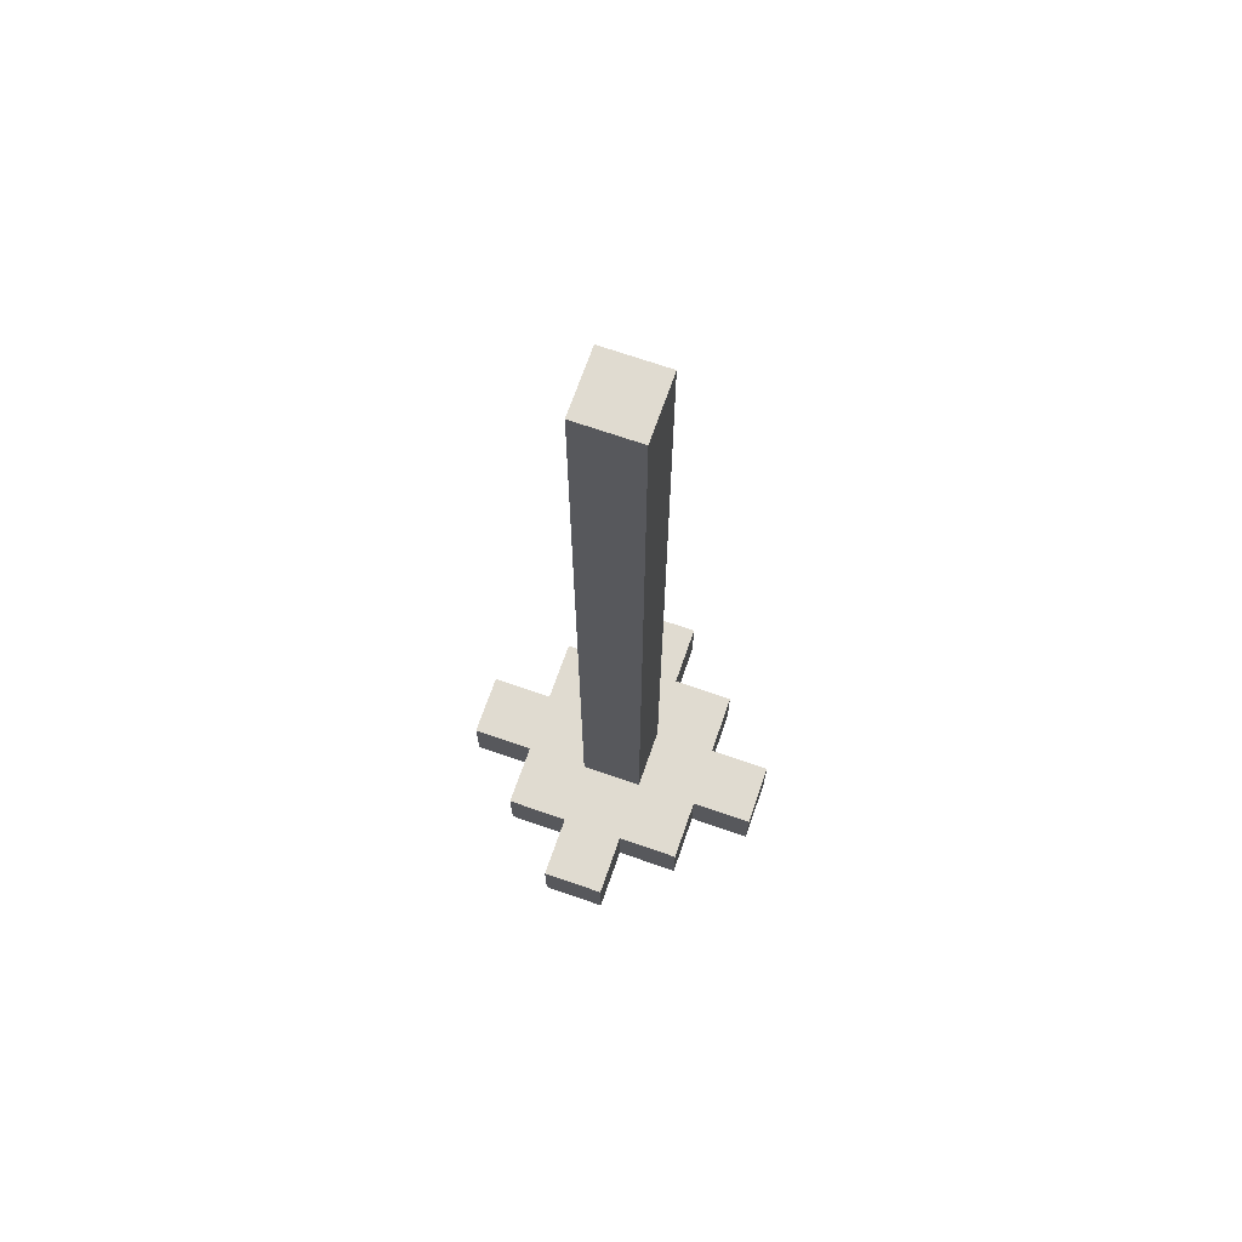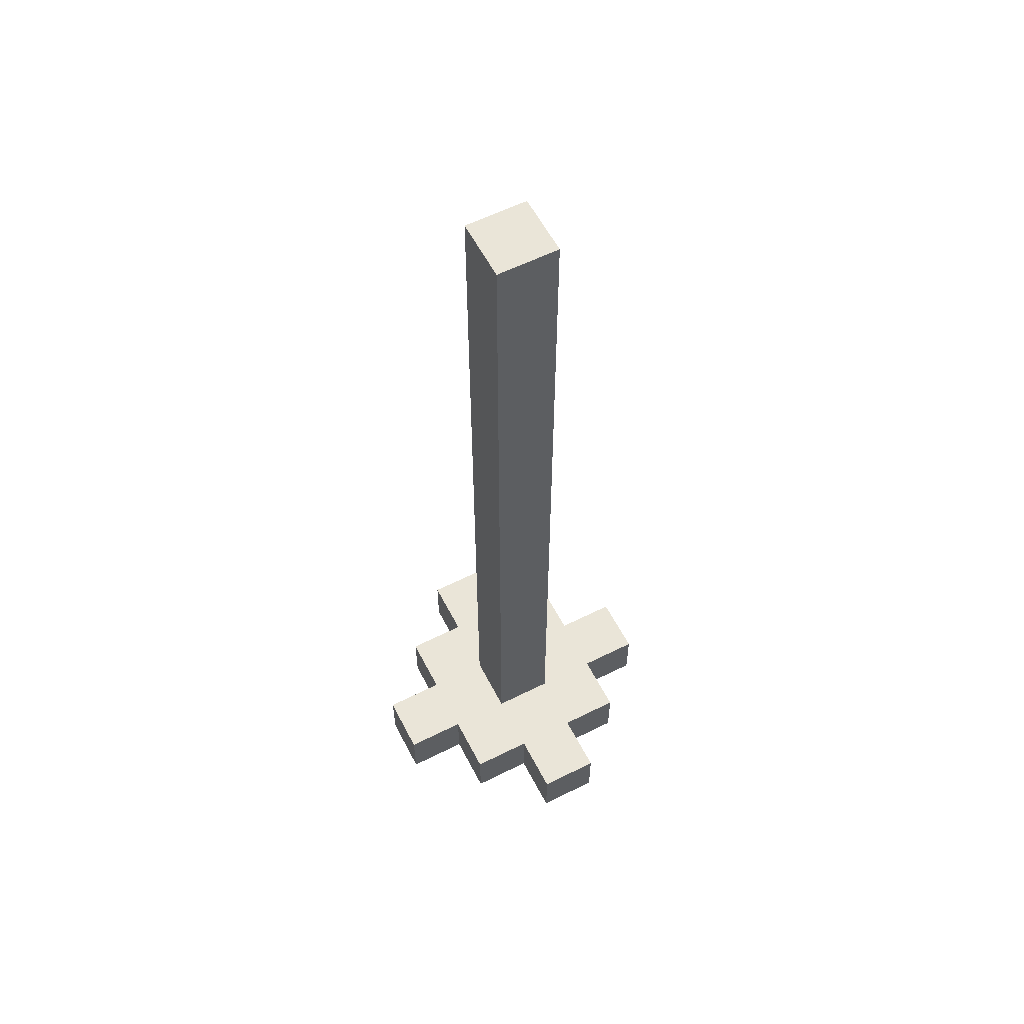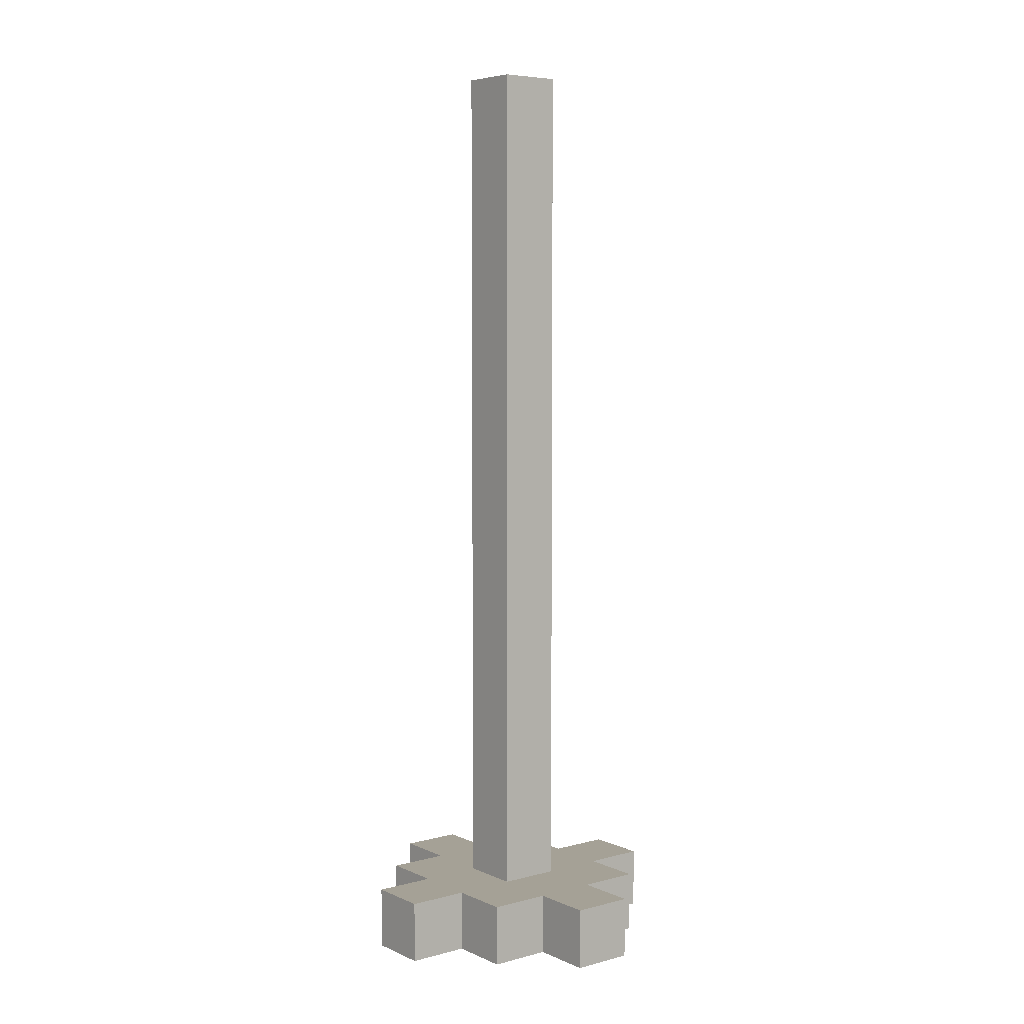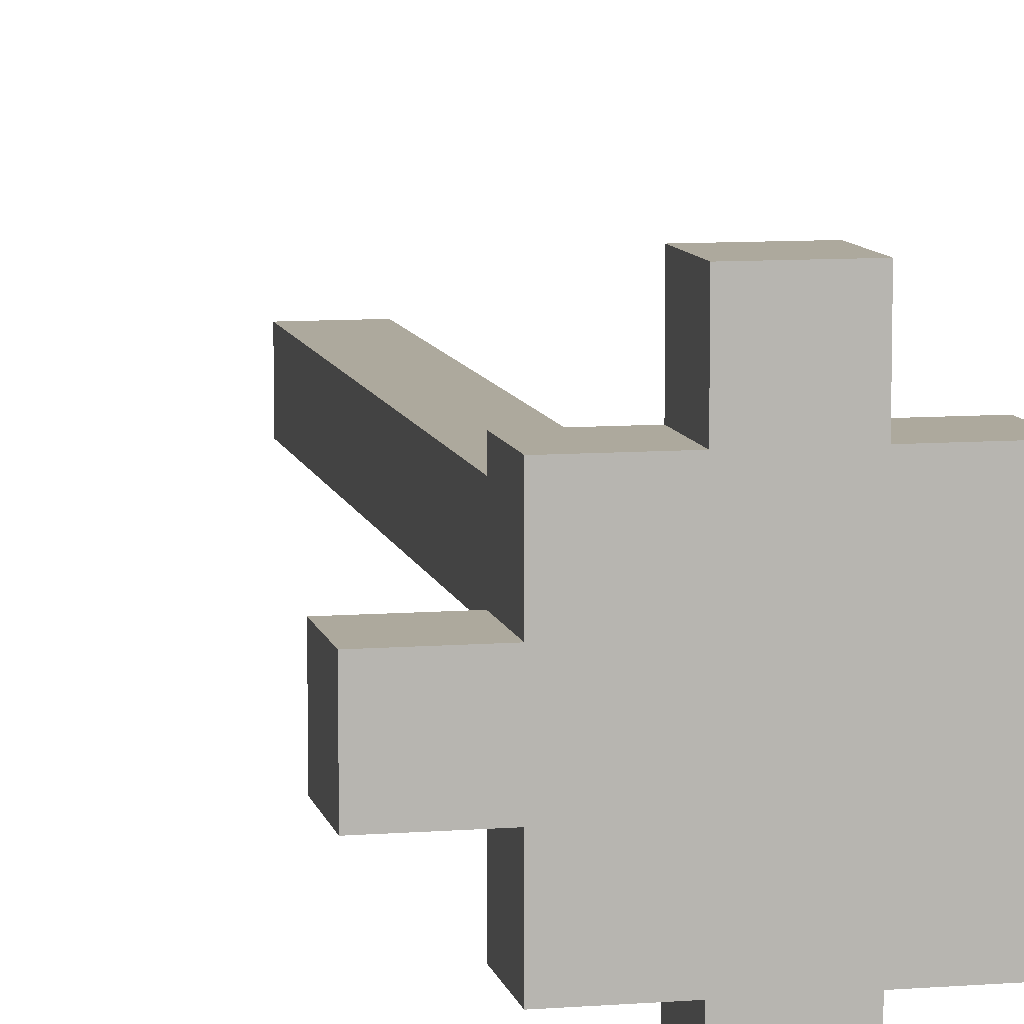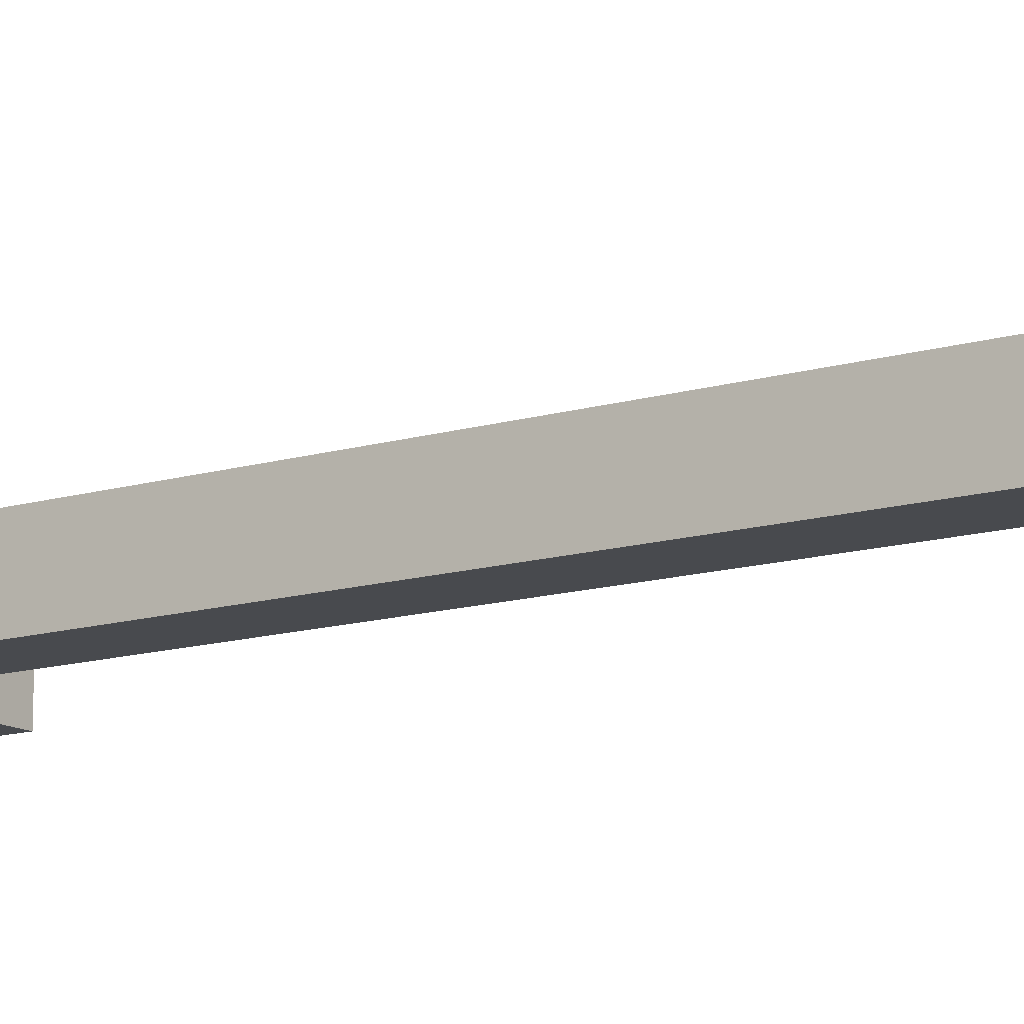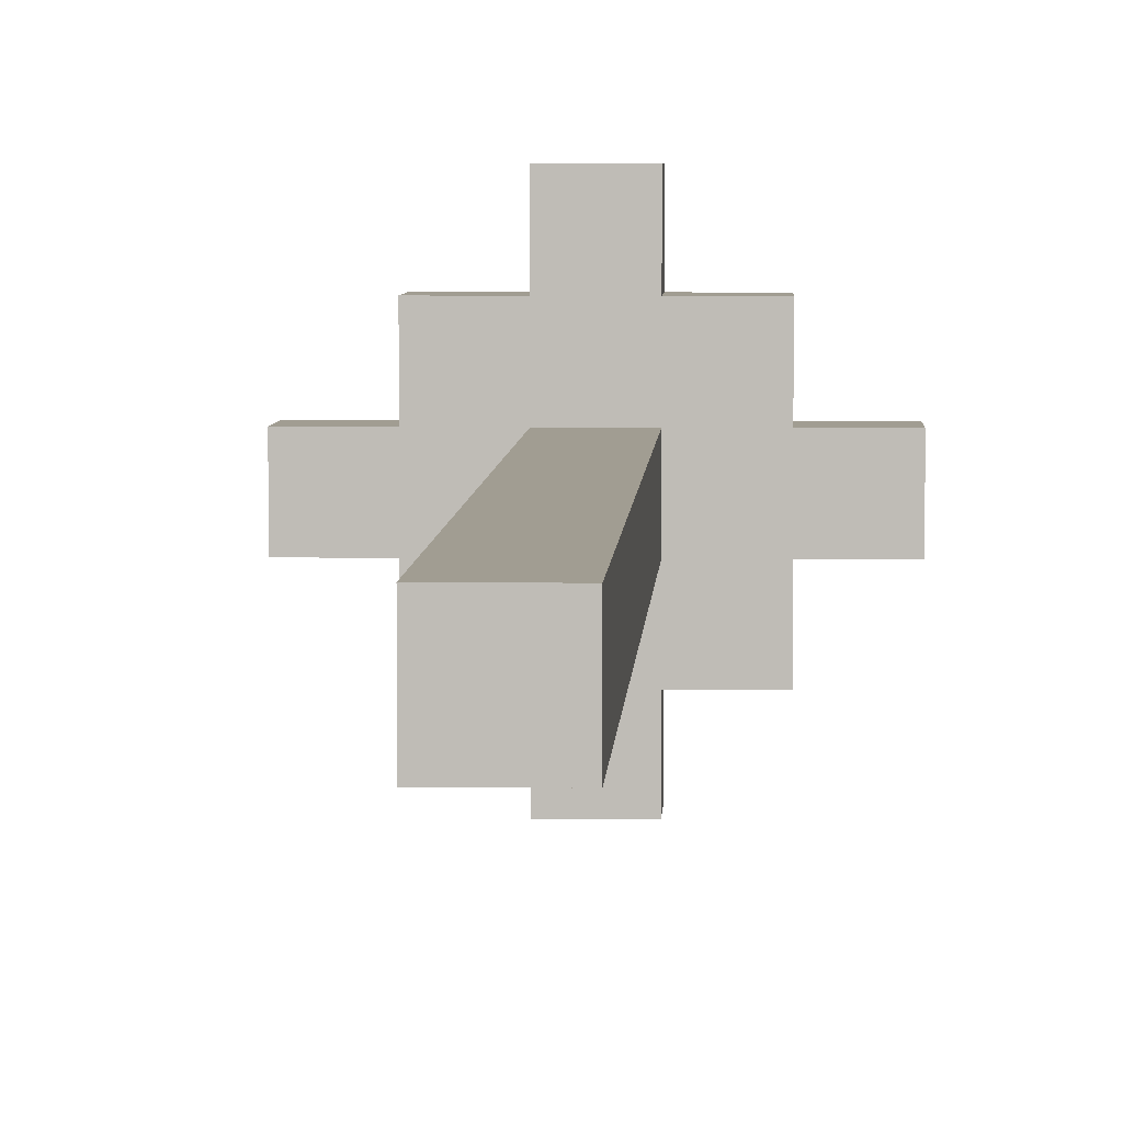
<metadata>
{"format":"obj","ext":"obj","renderer":"f3d","projection":"perspective","resolution":1024,"background":"white","views":[{"elev":69.9,"azim":109.2,"up":"+Y"},{"elev":58.8,"azim":-117.3,"up":"+Y"},{"elev":6.0,"azim":51.9,"up":"+Y"},{"elev":8.9,"azim":-11.8,"up":"+Z"},{"elev":-13.0,"azim":124.9,"up":"+Z"},{"elev":4.6,"azim":-177.7,"up":"+Z"}]}
</metadata>
<code>
o Decoration - Armor Stand
v -0.2 0.8 -11.3
v -0.2 0.8 -11.4
v -0.2 0.9 -11.3
v -0.2 0.9 -11.4
v -0.1 0.8 -11.2
v -0.1 0.8 -11.3
v -0.1 0.8 -11.4
v -0.1 0.8 -11.5
v -0.1 0.9 -11.2
v -0.1 0.9 -11.3
v -0.1 0.9 -11.4
v -0.1 0.9 -11.5
v 0 0.8 -11.1
v 0 0.8 -11.2
v 0 0.8 -11.5
v 0 0.8 -11.6
v 0 0.9 -11.1
v 0 0.9 -11.2
v 0 0.9 -11.3
v 0 0.9 -11.4
v 0 0.9 -11.5
v 0 0.9 -11.6
v 0 2.3 -11.3
v 0 2.3 -11.4
v 0.1 0.8 -11.1
v 0.1 0.8 -11.2
v 0.1 0.8 -11.5
v 0.1 0.8 -11.6
v 0.1 0.9 -11.1
v 0.1 0.9 -11.2
v 0.1 0.9 -11.3
v 0.1 0.9 -11.4
v 0.1 0.9 -11.5
v 0.1 0.9 -11.6
v 0.1 2.3 -11.3
v 0.1 2.3 -11.4
v 0.2 0.8 -11.2
v 0.2 0.8 -11.3
v 0.2 0.8 -11.4
v 0.2 0.8 -11.5
v 0.2 0.9 -11.2
v 0.2 0.9 -11.3
v 0.2 0.9 -11.4
v 0.2 0.9 -11.5
v 0.3 0.8 -11.3
v 0.3 0.8 -11.4
v 0.3 0.9 -11.3
v 0.3 0.9 -11.4
v 0 0.8 -11.1
v 0 0.9 -11.1
v 0.1 0.8 -11.1
v 0.1 0.9 -11.1
v -0.1 0.8 -11.2
v -0.1 0.9 -11.2
v 0 0.8 -11.2
v 0 0.9 -11.2
v 0.1 0.8 -11.2
v 0.1 0.9 -11.2
v 0.2 0.8 -11.2
v 0.2 0.9 -11.2
v -0.2 0.8 -11.3
v -0.2 0.9 -11.3
v -0.1 0.8 -11.3
v -0.1 0.9 -11.3
v 0 0.9 -11.3
v 0 2.3 -11.3
v 0.1 0.9 -11.3
v 0.1 2.3 -11.3
v 0.2 0.8 -11.3
v 0.2 0.9 -11.3
v 0.3 0.8 -11.3
v 0.3 0.9 -11.3
v -0.2 0.8 -11.4
v -0.2 0.9 -11.4
v -0.1 0.8 -11.4
v -0.1 0.9 -11.4
v 0 0.9 -11.4
v 0 2.3 -11.4
v 0.1 0.9 -11.4
v 0.1 2.3 -11.4
v 0.2 0.8 -11.4
v 0.2 0.9 -11.4
v 0.3 0.8 -11.4
v 0.3 0.9 -11.4
v -0.1 0.8 -11.5
v -0.1 0.9 -11.5
v 0 0.8 -11.5
v 0 0.9 -11.5
v 0.1 0.8 -11.5
v 0.1 0.9 -11.5
v 0.2 0.8 -11.5
v 0.2 0.9 -11.5
v 0 0.8 -11.6
v 0 0.9 -11.6
v 0.1 0.8 -11.6
v 0.1 0.9 -11.6
v 0 0.8 -11.1
v 0.1 0.8 -11.1
v -0.1 0.8 -11.2
v 0 0.8 -11.2
v 0.1 0.8 -11.2
v 0.2 0.8 -11.2
v -0.2 0.8 -11.3
v -0.1 0.8 -11.3
v 0 0.8 -11.3
v 0.1 0.8 -11.3
v 0.2 0.8 -11.3
v 0.3 0.8 -11.3
v -0.2 0.8 -11.4
v -0.1 0.8 -11.4
v 0 0.8 -11.4
v 0.1 0.8 -11.4
v 0.2 0.8 -11.4
v 0.3 0.8 -11.4
v -0.1 0.8 -11.5
v 0 0.8 -11.5
v 0.1 0.8 -11.5
v 0.2 0.8 -11.5
v 0 0.8 -11.6
v 0.1 0.8 -11.6
v 0 0.9 -11.1
v 0.1 0.9 -11.1
v -0.1 0.9 -11.2
v 0 0.9 -11.2
v 0.1 0.9 -11.2
v 0.2 0.9 -11.2
v -0.2 0.9 -11.3
v -0.1 0.9 -11.3
v 0 0.9 -11.3
v 0.1 0.9 -11.3
v 0.2 0.9 -11.3
v 0.3 0.9 -11.3
v -0.2 0.9 -11.4
v -0.1 0.9 -11.4
v 0 0.9 -11.4
v 0.1 0.9 -11.4
v 0.2 0.9 -11.4
v 0.3 0.9 -11.4
v -0.1 0.9 -11.5
v 0 0.9 -11.5
v 0.1 0.9 -11.5
v 0.2 0.9 -11.5
v 0 0.9 -11.6
v 0.1 0.9 -11.6
v 0 2.3 -11.3
v 0.1 2.3 -11.3
v 0 2.3 -11.4
v 0.1 2.3 -11.4
f 3 2 1
f 4 2 3
f 9 6 5
f 10 6 9
f 11 8 7
f 12 8 11
f 17 14 13
f 18 14 17
f 21 16 15
f 22 16 21
f 23 20 19
f 24 20 23
f 25 26 29
f 29 26 30
f 27 28 33
f 33 28 34
f 31 32 35
f 35 32 36
f 37 38 41
f 41 38 42
f 39 40 43
f 43 40 44
f 45 46 47
f 47 46 48
f 51 50 49
f 52 50 51
f 55 54 53
f 56 54 55
f 59 58 57
f 60 58 59
f 63 62 61
f 64 62 63
f 67 66 65
f 68 66 67
f 71 70 69
f 72 70 71
f 73 74 75
f 75 74 76
f 77 78 79
f 79 78 80
f 81 82 83
f 83 82 84
f 85 86 87
f 87 86 88
f 89 90 91
f 91 90 92
f 93 94 95
f 95 94 96
f 100 98 97
f 101 98 100
f 104 100 99
f 104 102 101
f 104 101 100
f 105 102 104
f 106 102 105
f 107 102 106
f 109 104 103
f 109 105 104
f 110 105 109
f 111 106 105
f 111 105 110
f 112 108 107
f 112 106 111
f 112 107 106
f 113 108 112
f 114 108 113
f 115 111 110
f 115 113 112
f 115 112 111
f 116 113 115
f 117 113 116
f 118 113 117
f 119 117 116
f 120 117 119
f 121 122 124
f 124 122 125
f 123 124 128
f 125 126 128
f 124 125 128
f 128 126 129
f 129 126 130
f 130 126 131
f 127 128 133
f 128 129 133
f 133 129 134
f 134 129 135
f 131 132 136
f 130 131 136
f 136 132 137
f 137 132 138
f 134 135 139
f 136 137 139
f 135 136 139
f 139 137 140
f 140 137 141
f 141 137 142
f 140 141 143
f 143 141 144
f 145 146 147
f 147 146 148

</code>
